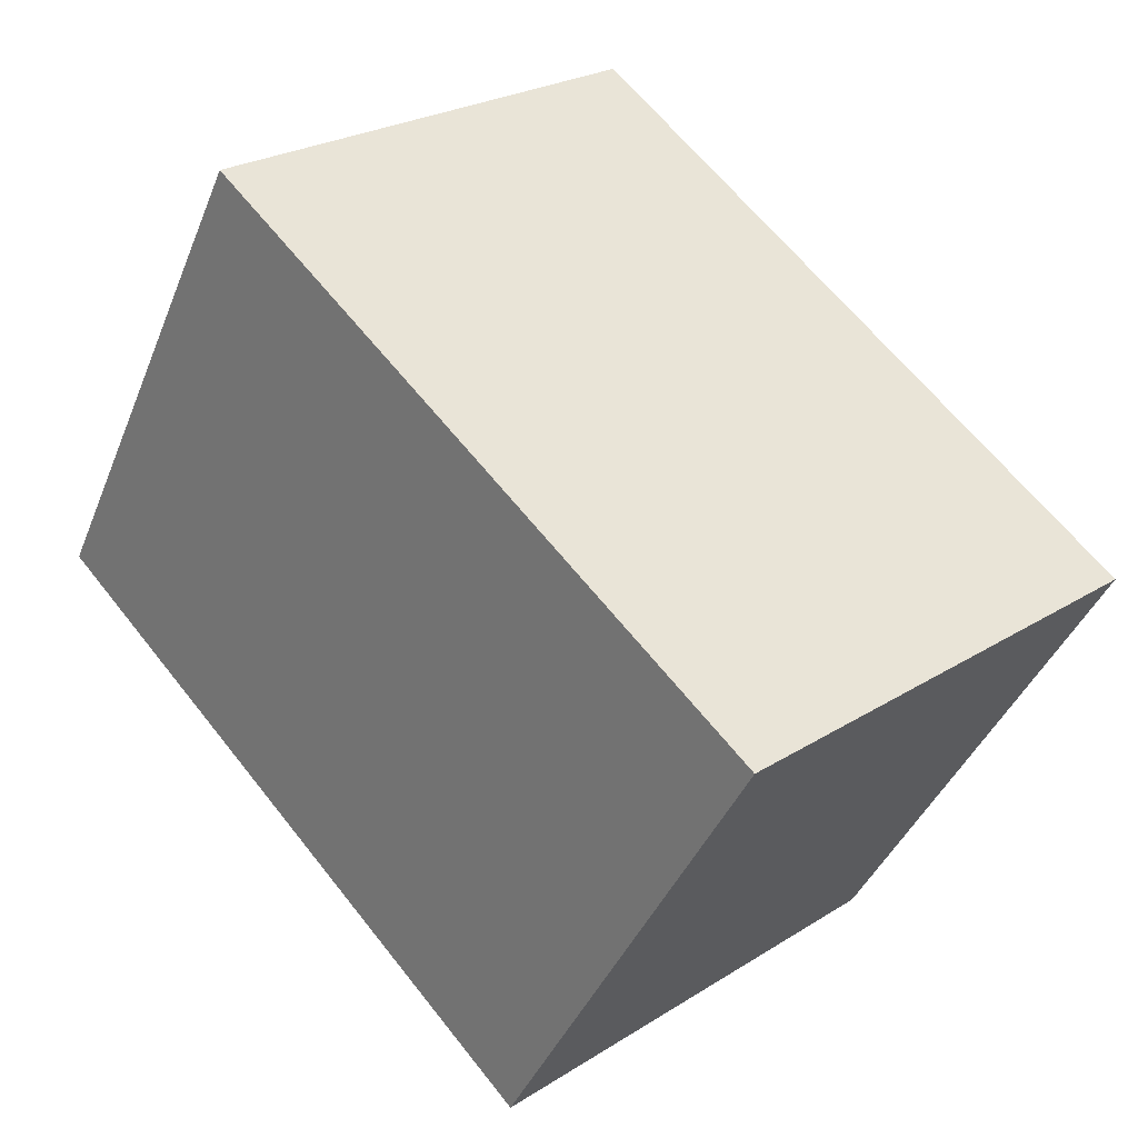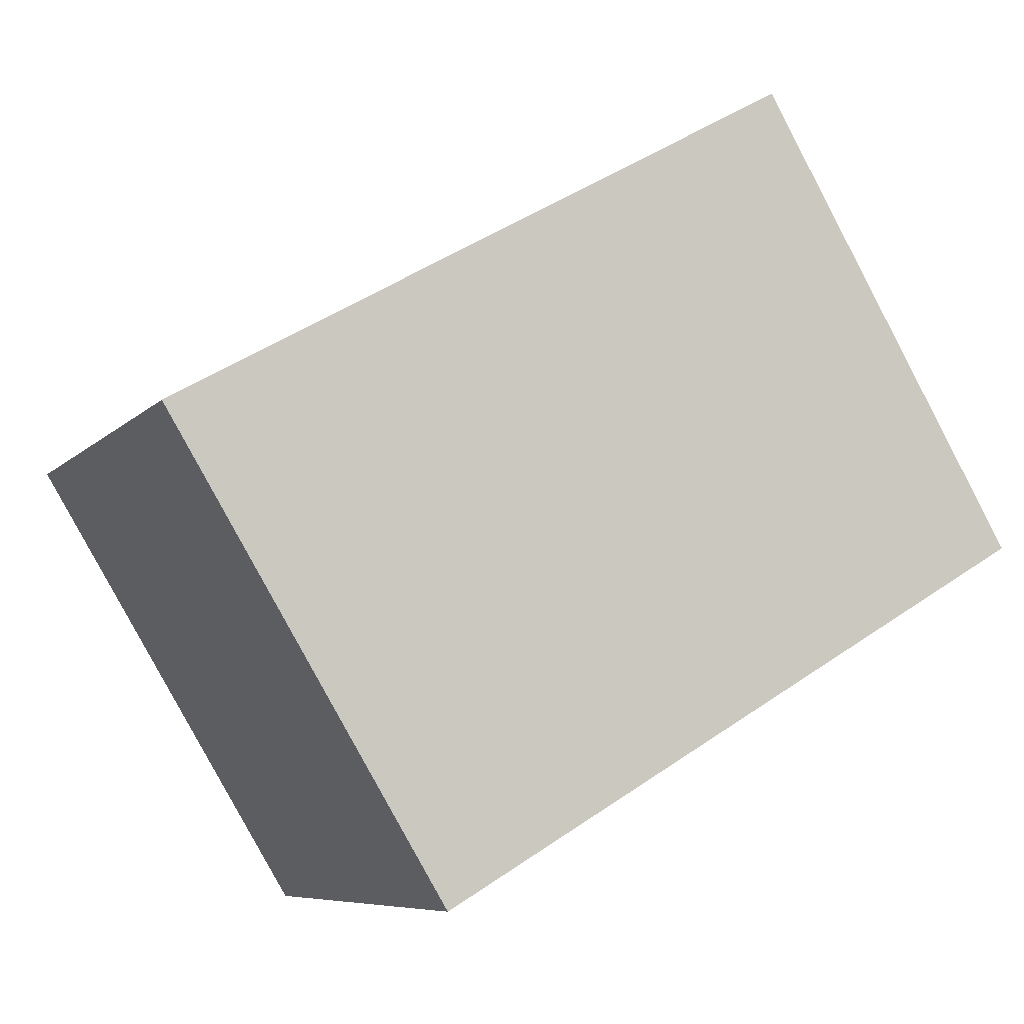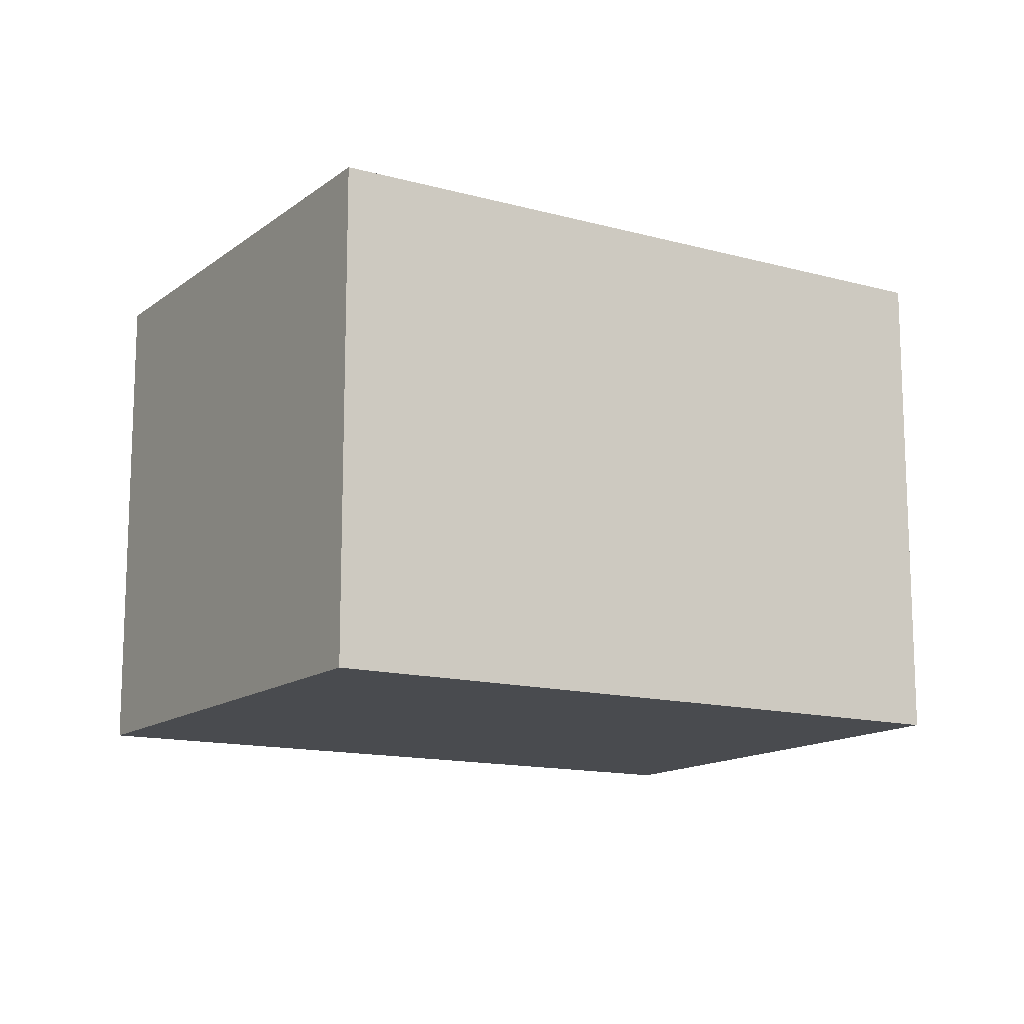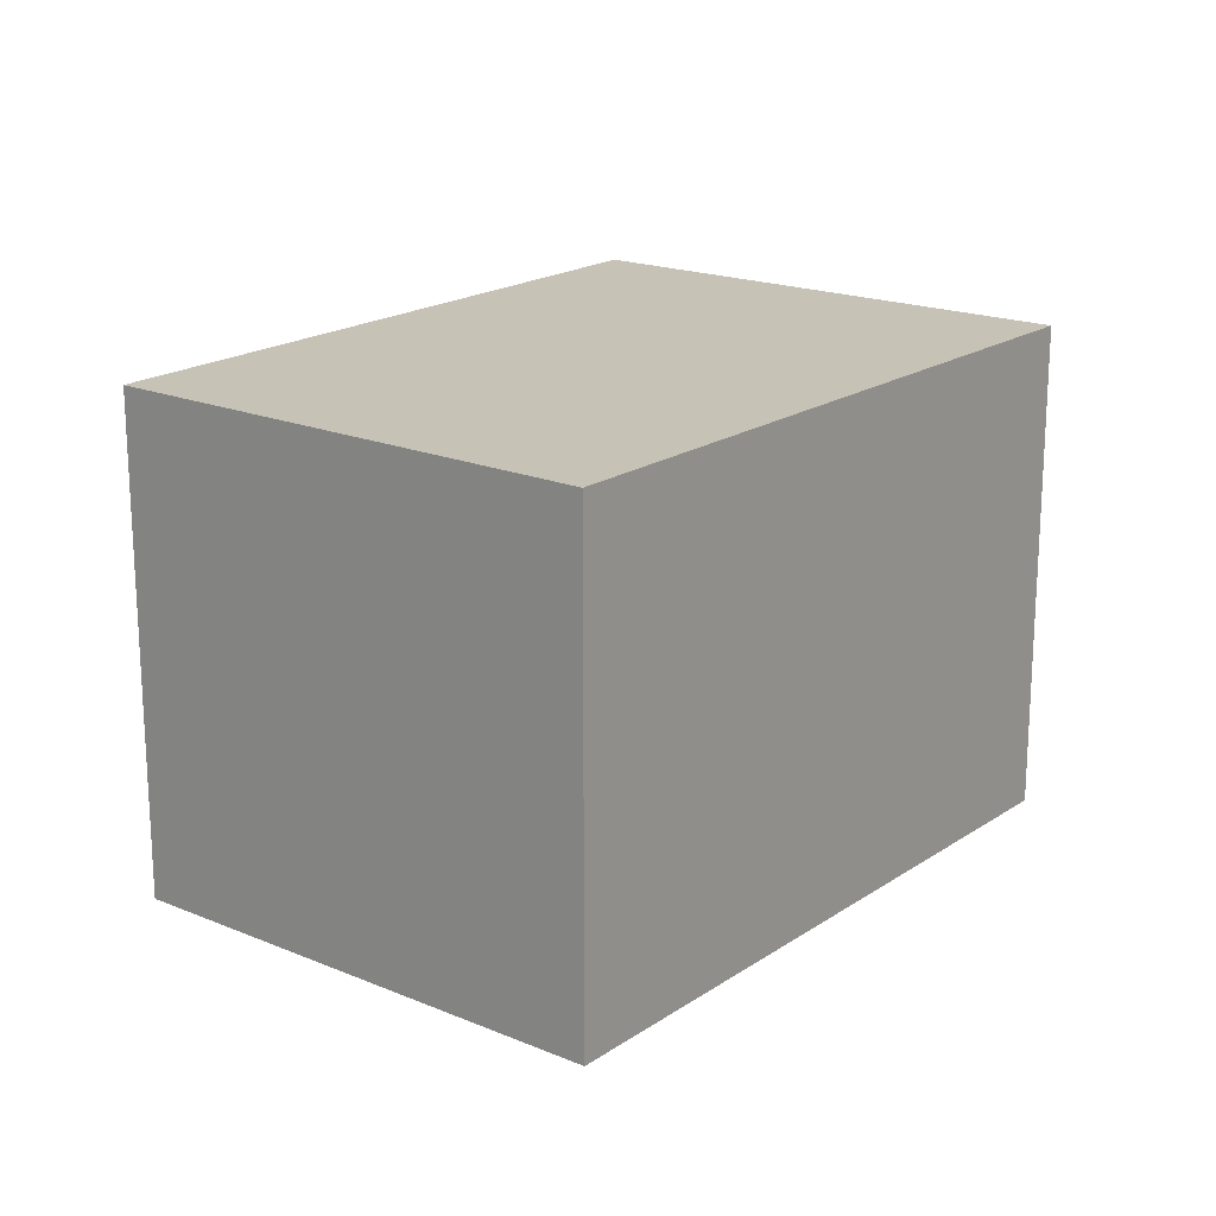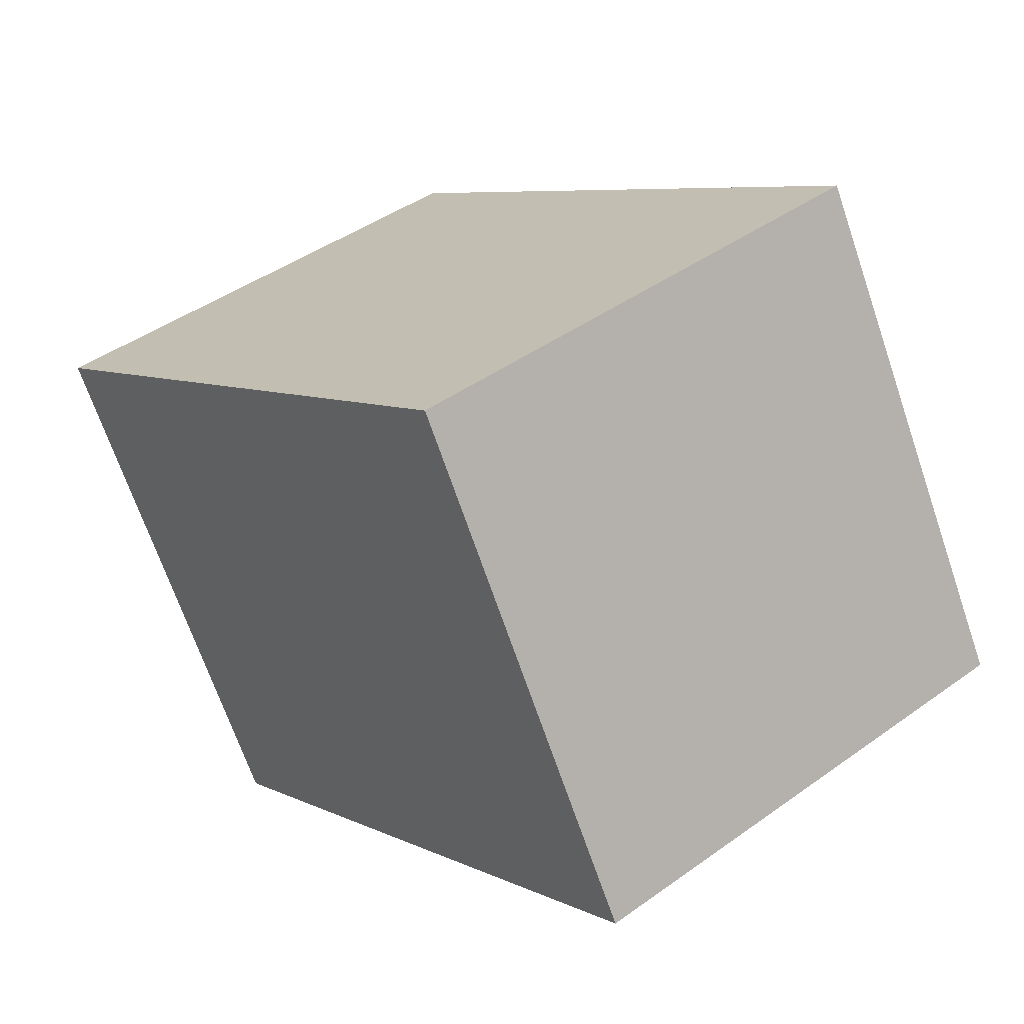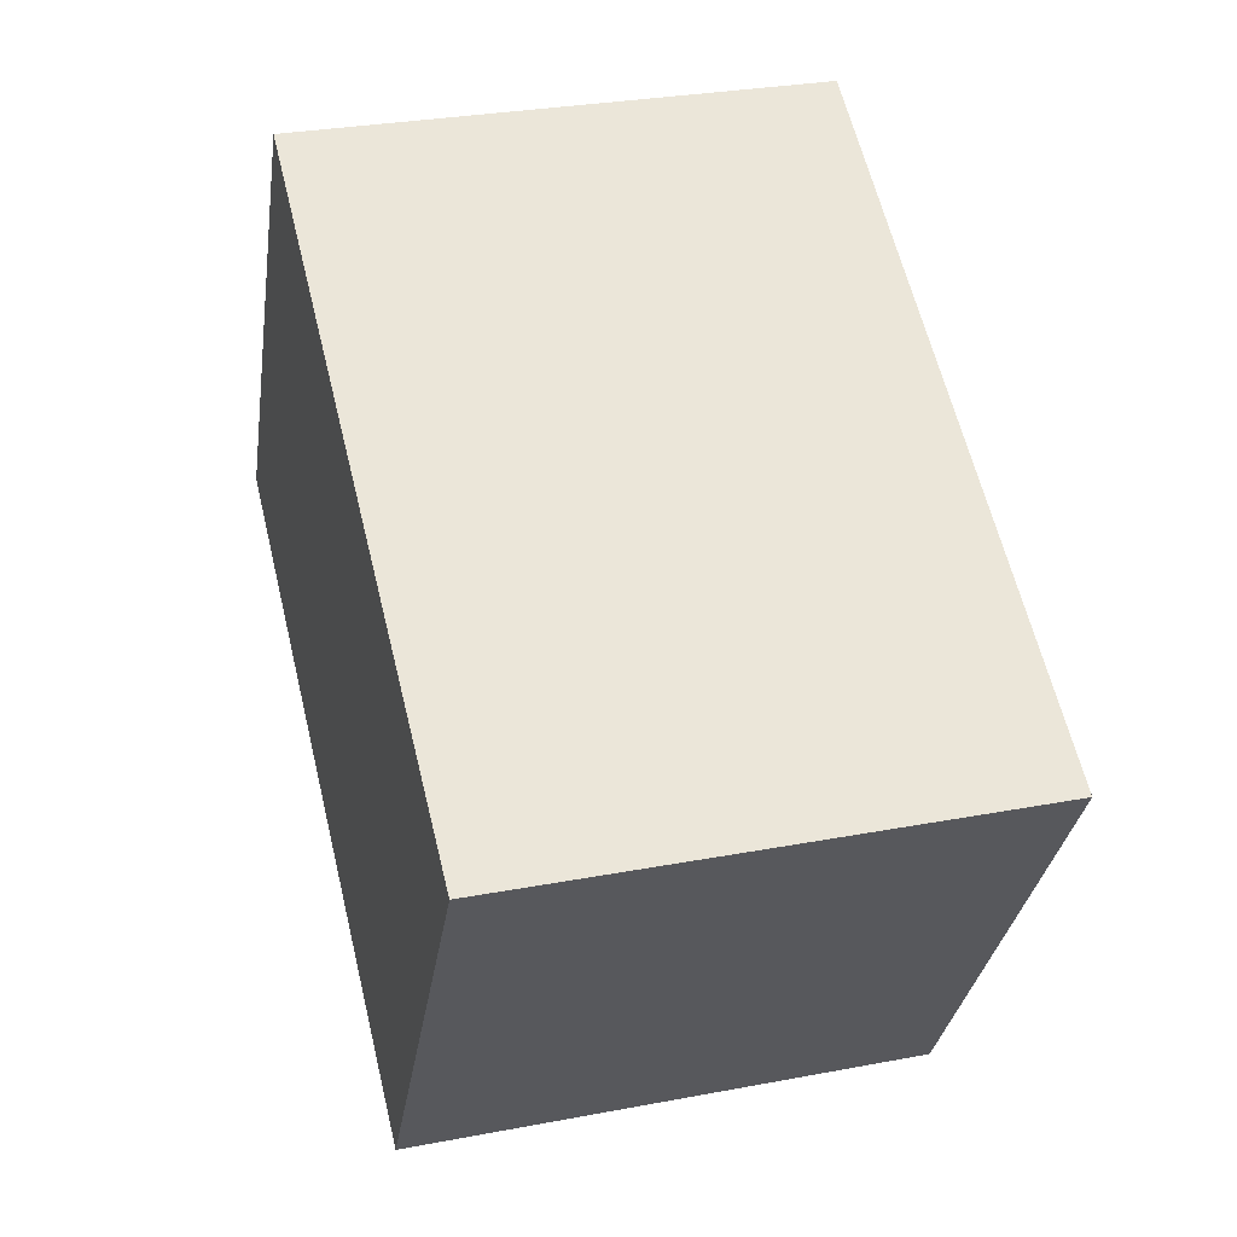
<metadata>
{"format":"obj","ext":"obj","renderer":"f3d","projection":"perspective","resolution":1024,"background":"white","views":[{"elev":24.7,"azim":44.1,"up":"+Z"},{"elev":-7.4,"azim":157.4,"up":"+Z"},{"elev":-13.8,"azim":179.1,"up":"+Y"},{"elev":18.9,"azim":-21.5,"up":"+Y"},{"elev":43.8,"azim":-130.2,"up":"+Z"},{"elev":29.7,"azim":74.4,"up":"+Z"}]}
</metadata>
<code>
v  2.134 -2.254e-16 3.68
v  4.972 1.8e-16 -2.94
v  7.216 -4.716e-17 0.7702
v  0 0 0
v  2.134 4.068 3.68
v  8.676e-05 4.068 -0.0001287
v  7.216 4.068 0.7701
v  4.972 4.068 -2.94
g defaultobject
f 1 2 3
f 2 1 4
f 5 4 1
f 4 5 6
f 3 5 1
f 5 3 7
f 2 7 3
f 7 2 8
f 6 2 4
f 2 6 8
f 6 7 8
f 7 6 5

</code>
